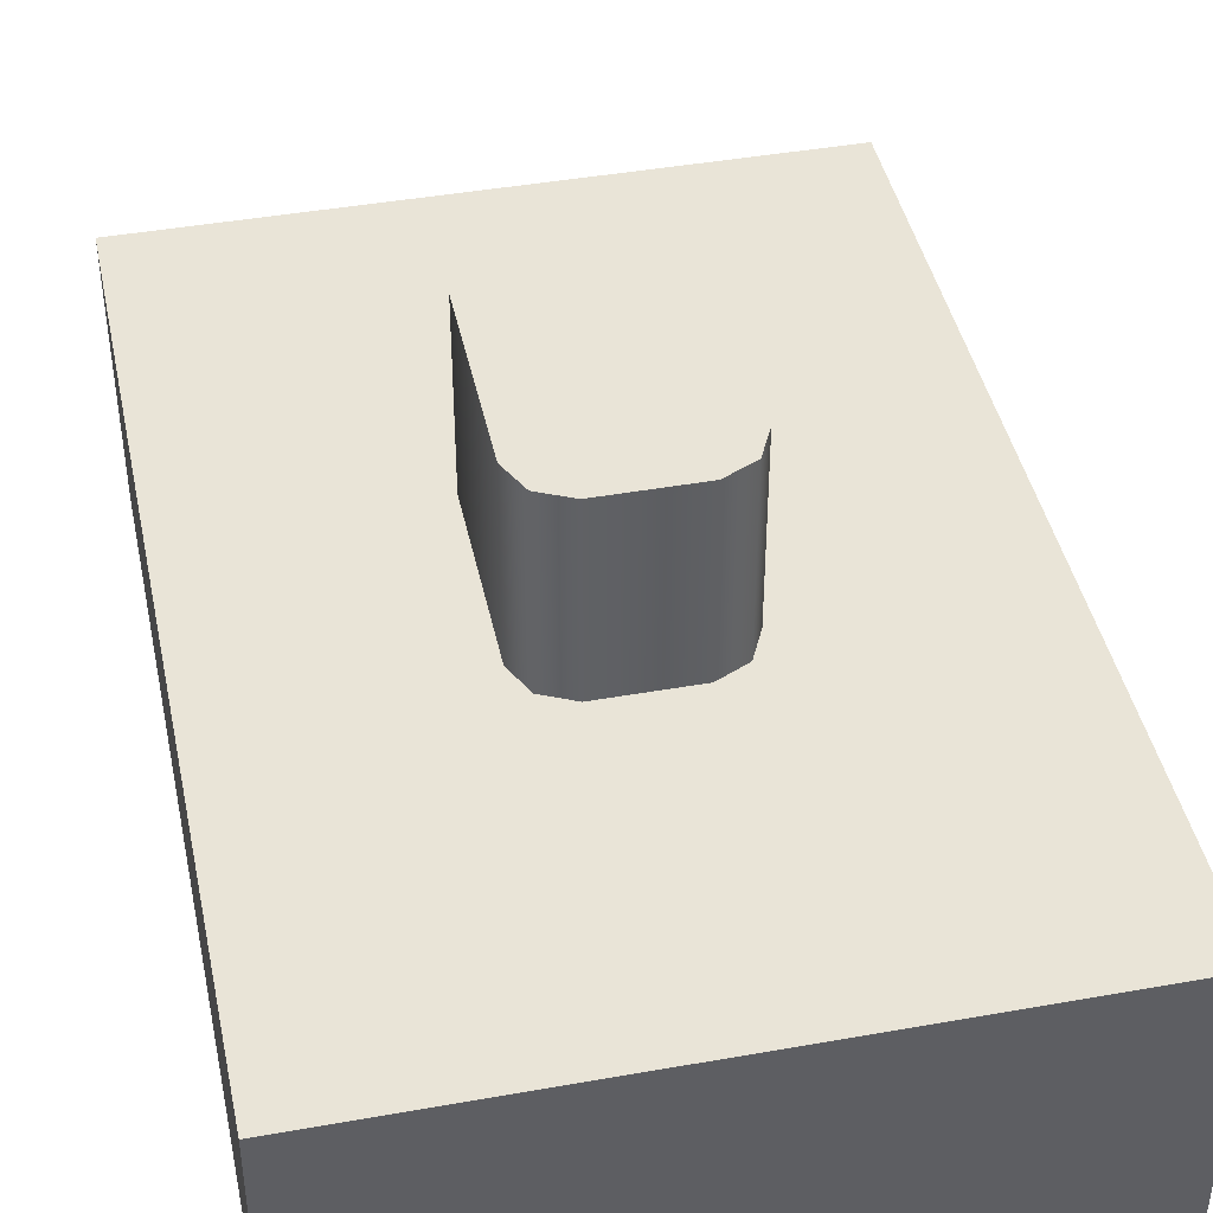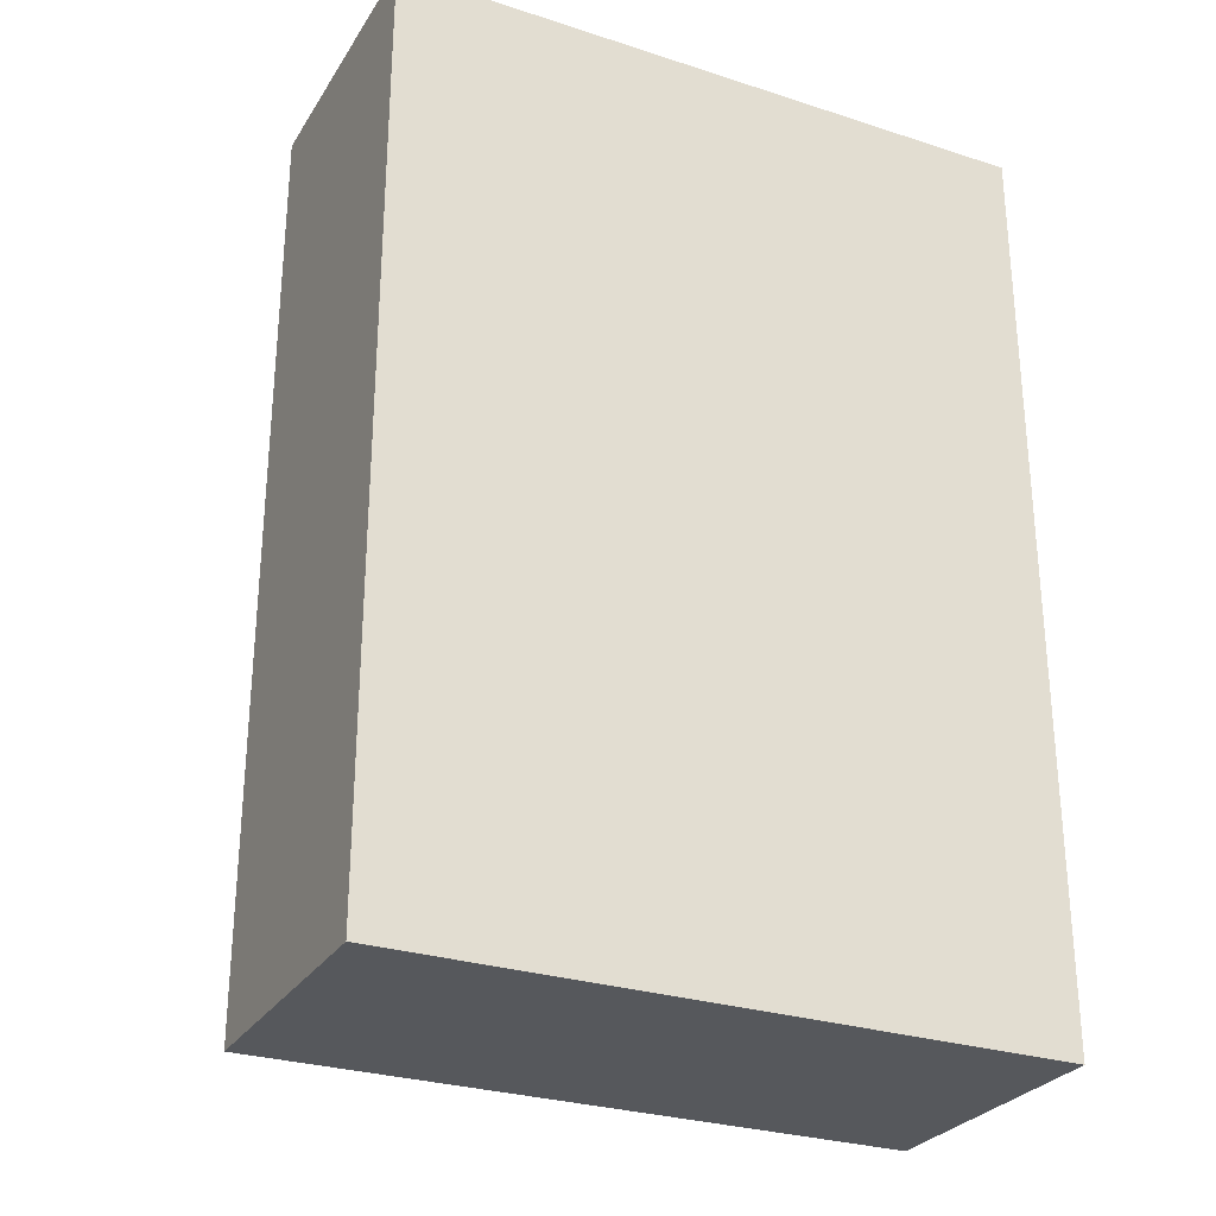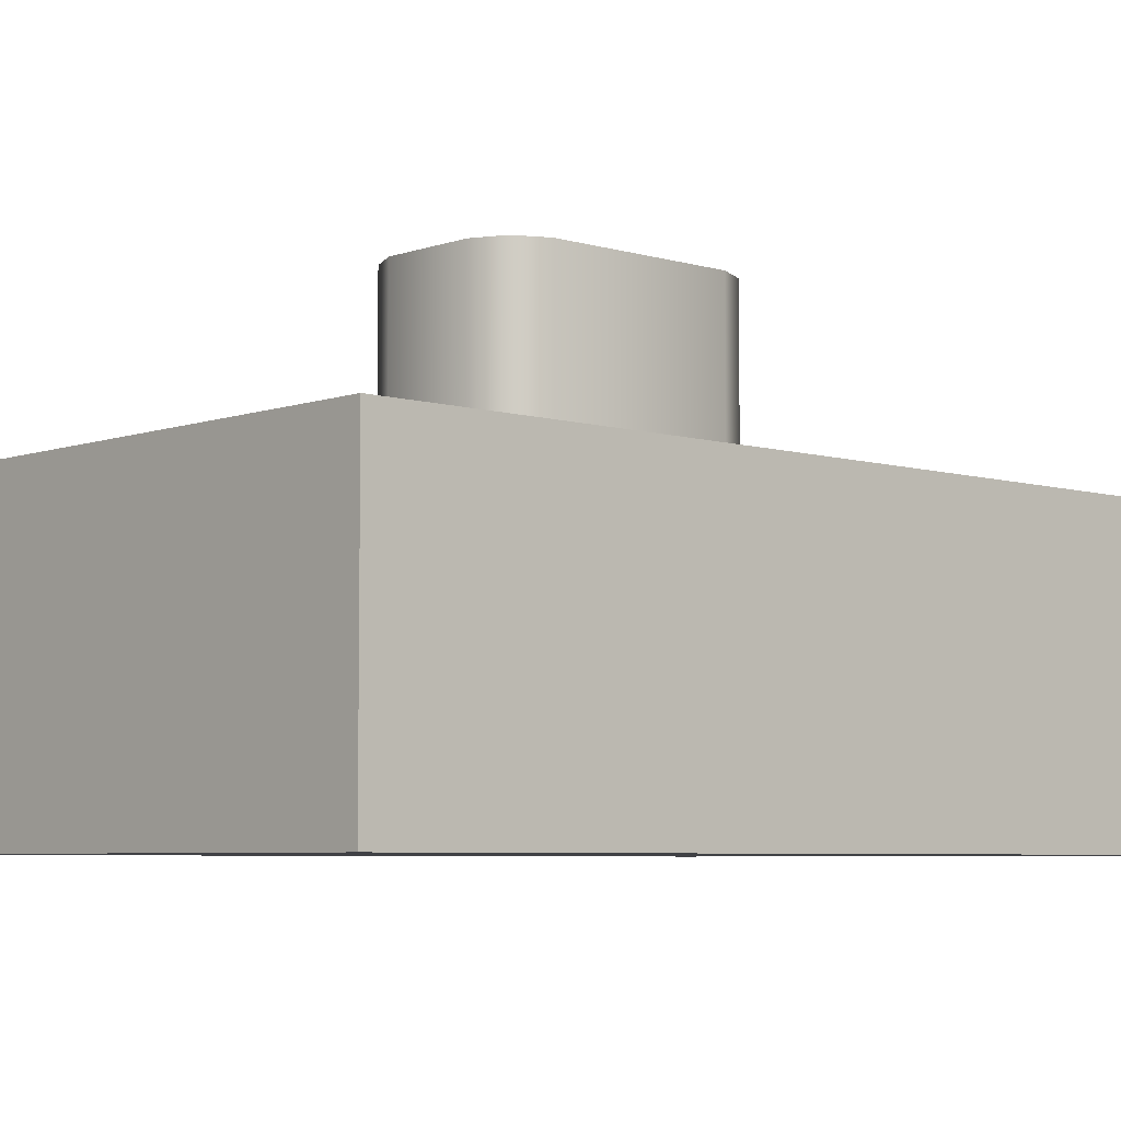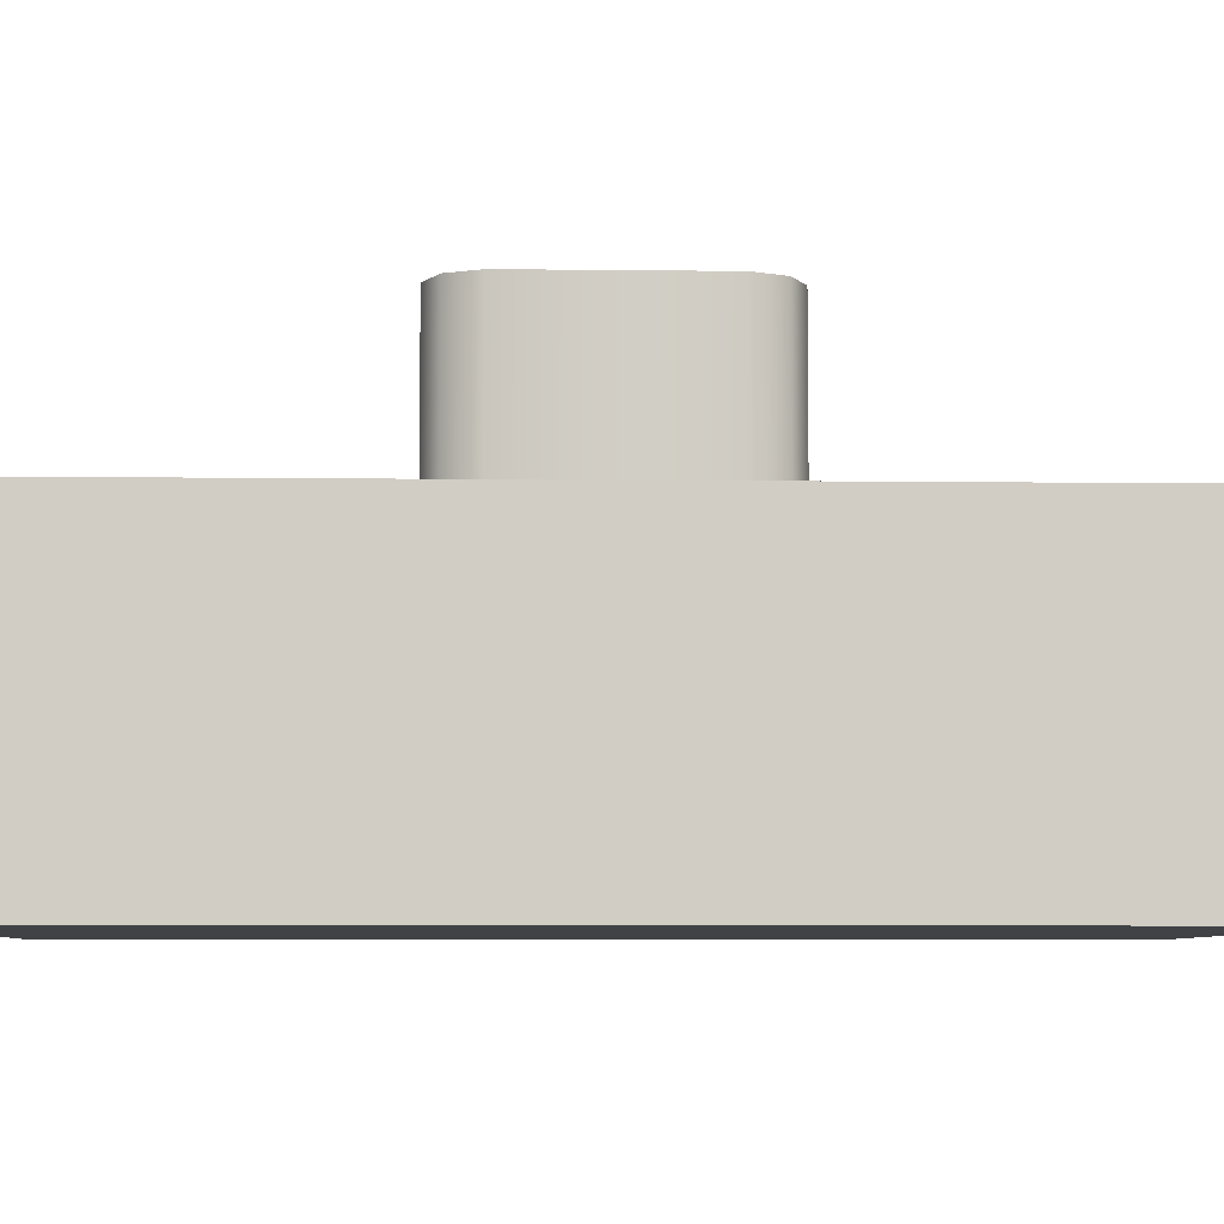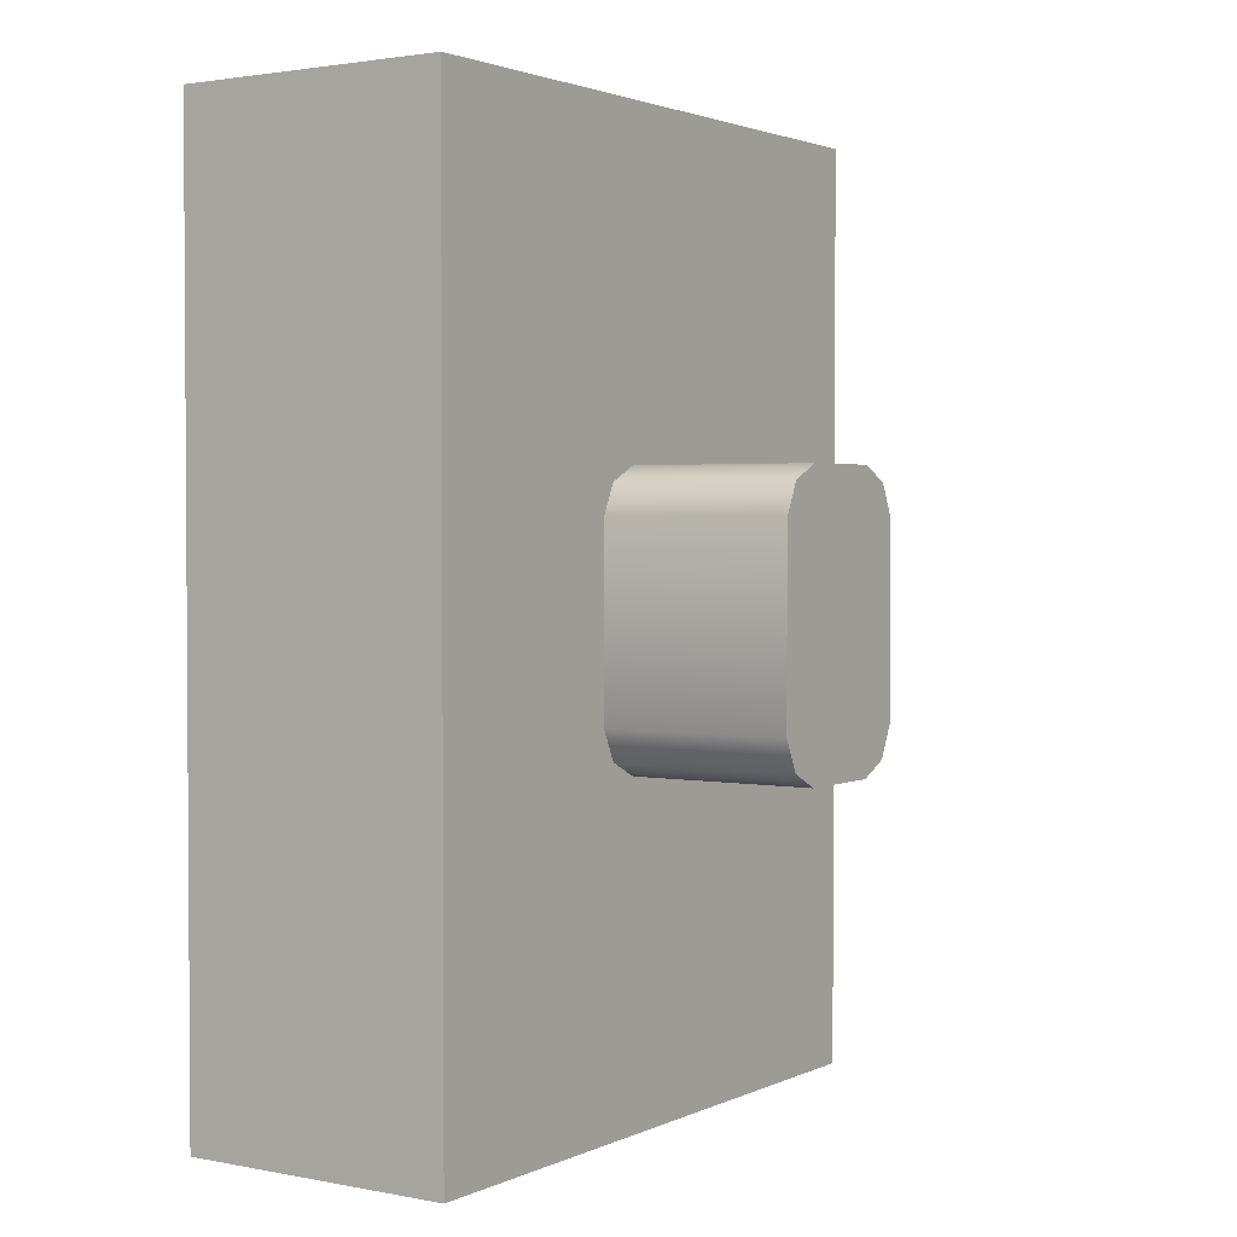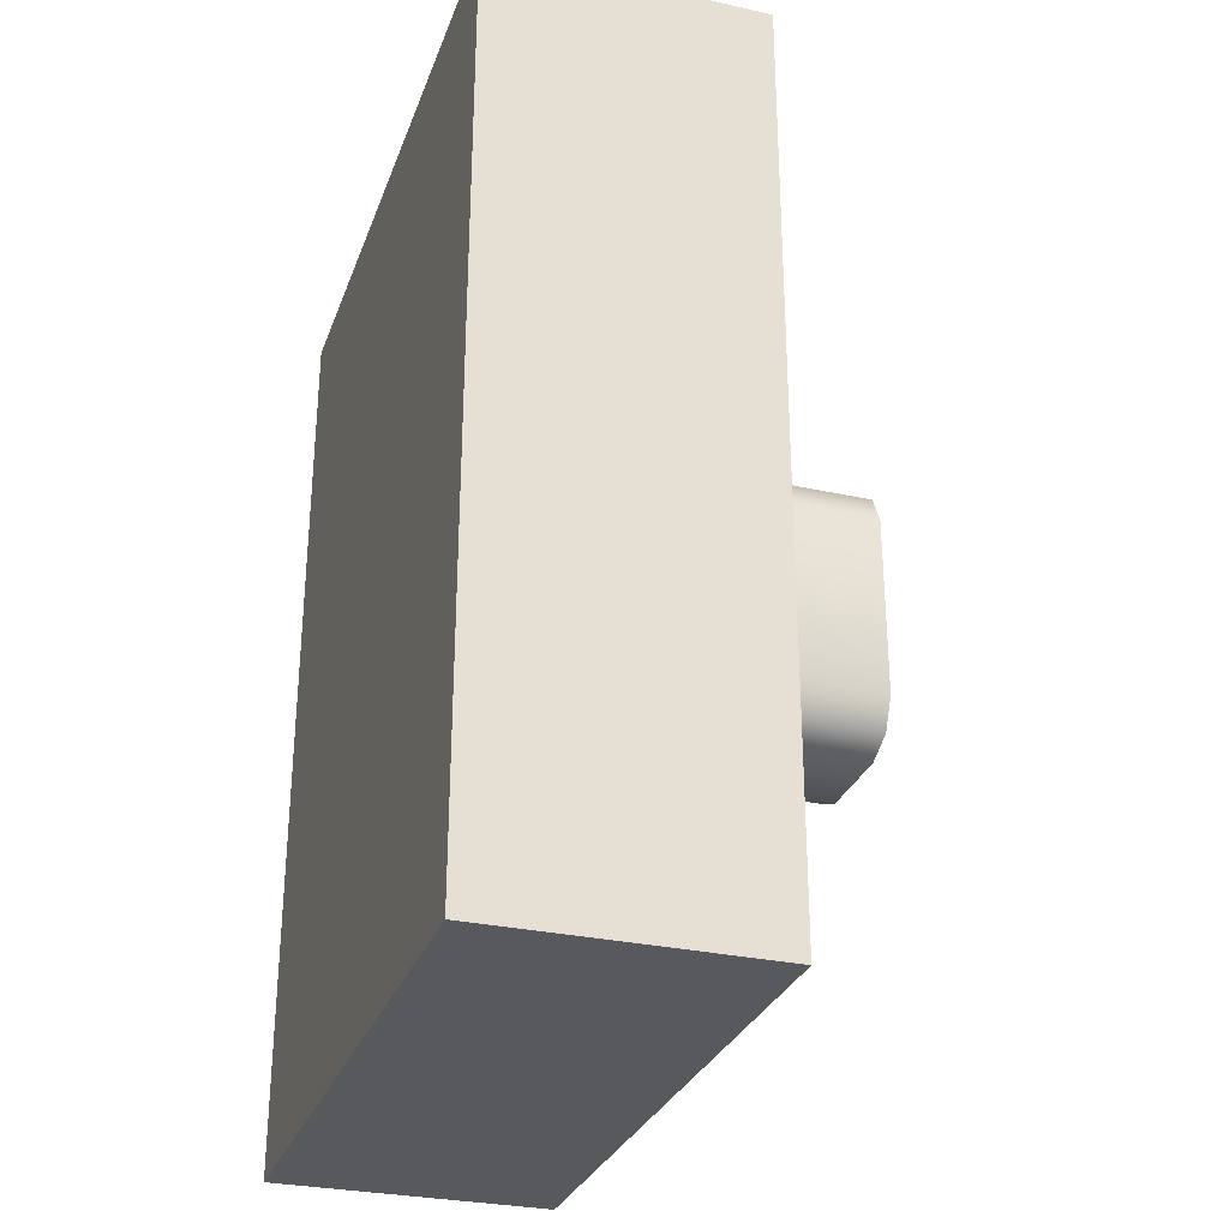
<metadata>
{"format":"obj","ext":"obj","renderer":"f3d","projection":"perspective","resolution":1024,"background":"white","views":[{"elev":43.1,"azim":168.1,"up":"+Y"},{"elev":-28.3,"azim":-26.0,"up":"+Z"},{"elev":-5.8,"azim":-132.6,"up":"+Y"},{"elev":-6.5,"azim":87.9,"up":"+Y"},{"elev":2.2,"azim":123.7,"up":"+Z"},{"elev":-29.6,"azim":71.9,"up":"+Z"}]}
</metadata>
<code>
o mesh1
v -0.0875 -0.0375 -0.125
v -0.0875 -0.0375 0.125
v -0.0875 0.0375 -0.125
v -0.0875 0.0375 0.125
v 0.0875 -0.0375 -0.125
v 0.0875 -0.0375 0.125
v 0.0875 0.0375 -0.125
v 0.0875 0.0375 0.125
v -0.025 0.0375 -0.025
v -0.0125 0.0375 -0.0375
v -0.025 0.0375 0.025
v -0.0125 0.0375 0.0375
v -0.025 0.0875 -0.025
v -0.0125 0.0875 -0.0375
v -0.025 0.0875 0.025
v -0.0125 0.0875 0.0375
v 0.0125 0.0375 -0.0375
v 0.025 0.0375 -0.025
v 0.025 0.0375 0.025
v 0.0125 0.0375 0.0375
v 0.0125 0.0875 -0.0375
v 0.025 0.0875 -0.025
v 0.025 0.0875 0.025
v 0.0125 0.0875 0.0375
v -0.02096 0.0375 0.03346
v 0.02096 0.0375 0.03346
v -0.02096 0.0375 -0.03346
v -0.02096 0.0875 0.03346
v 0.02096 0.0875 -0.03346
v -0.02096 0.0875 -0.03346
v 0.02096 0.0375 -0.03346
v 0.02096 0.0875 0.03346
g mesh1
f 2 4 3 1
f 5 7 8 6
f 15 28 16 24 32 23 22 29 21 14 30 13
f 1 5 6 2
f 4 8 7 3
f 10 14 21 17
f 11 15 13 9
f 11 25 28 15
f 18 22 23 19
f 20 24 16 12
f 20 26 32 24
f 23 32 26 19
f 27 30 14 10
f 28 25 12 16
f 29 31 17 21
f 30 27 9 13
f 31 29 22 18
f 2 6 8 4
f 3 7 5 1

</code>
